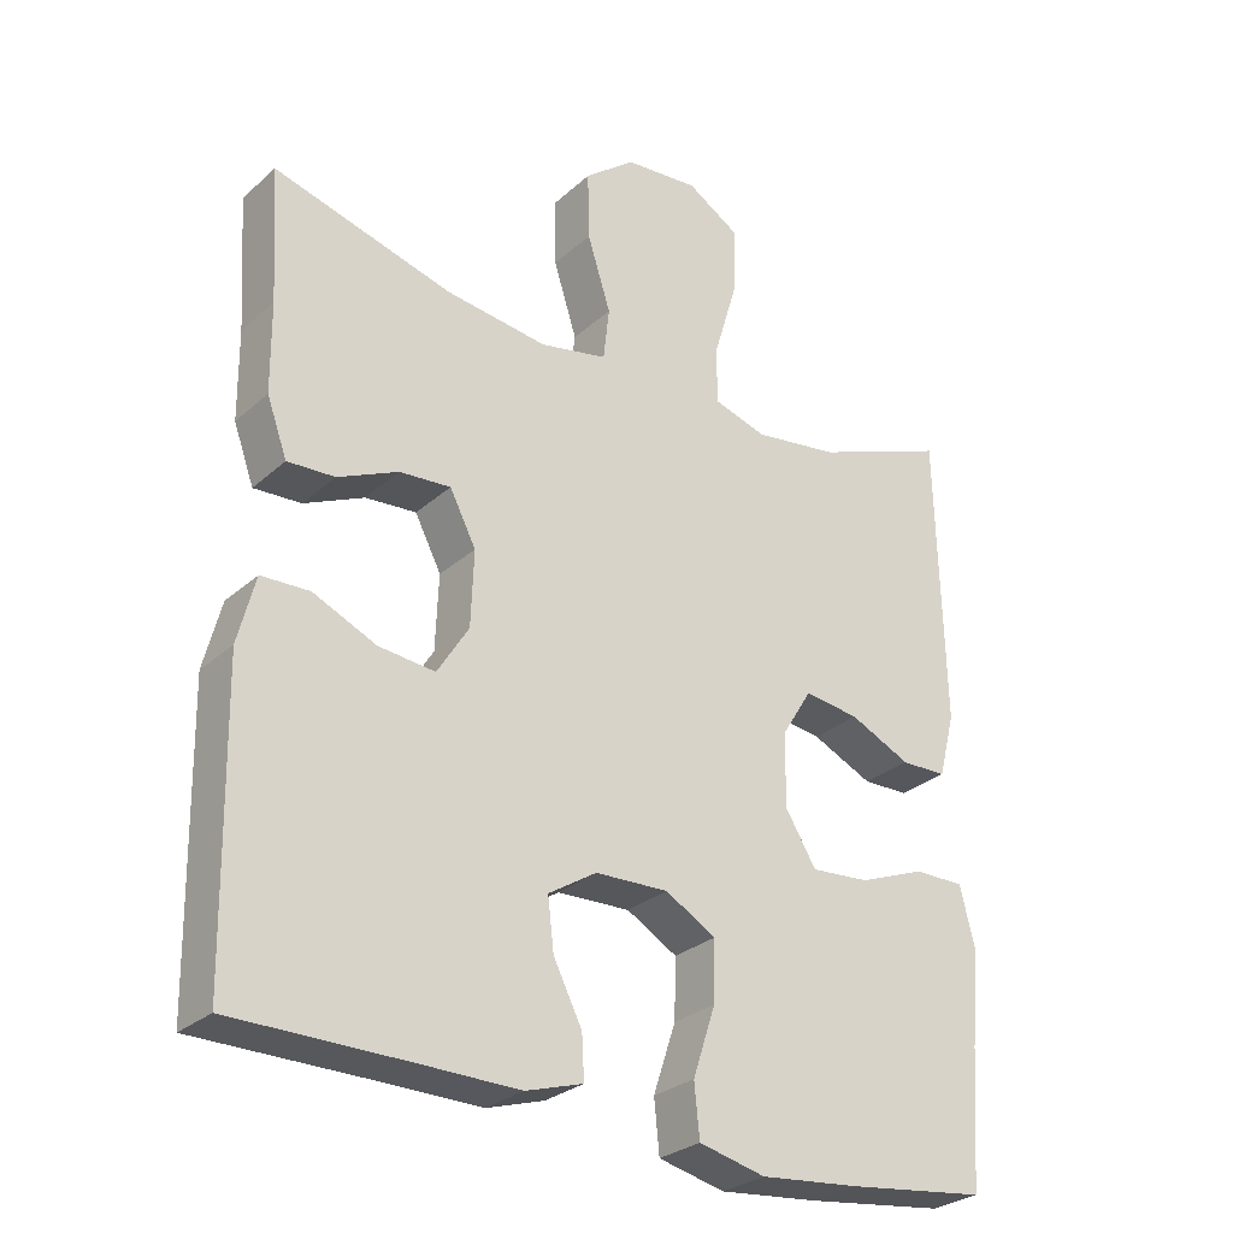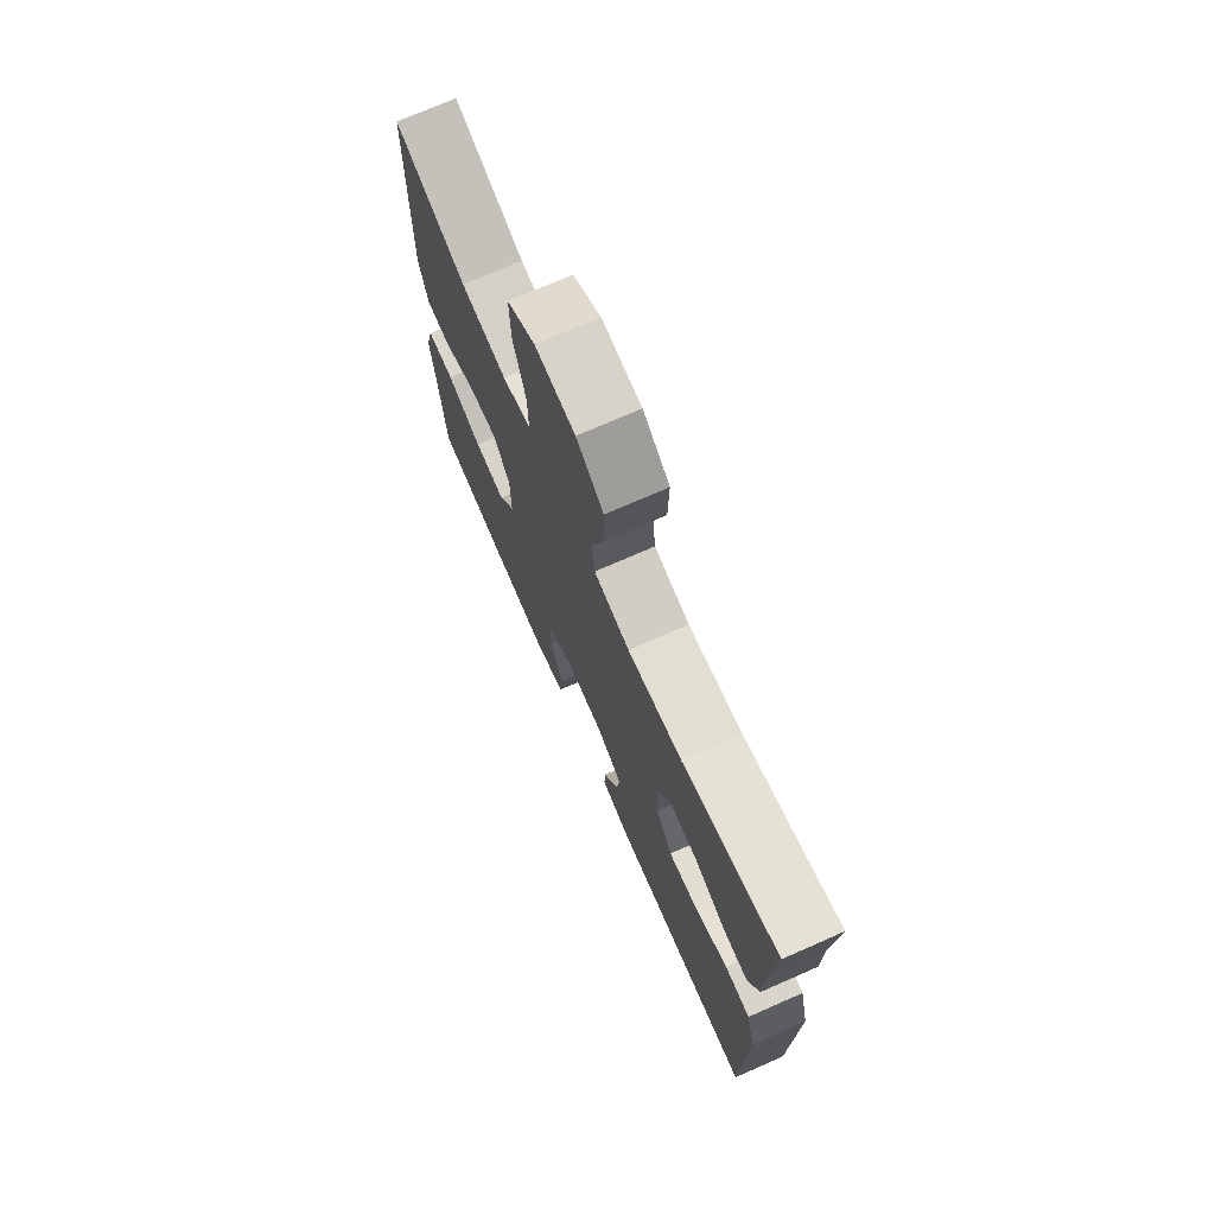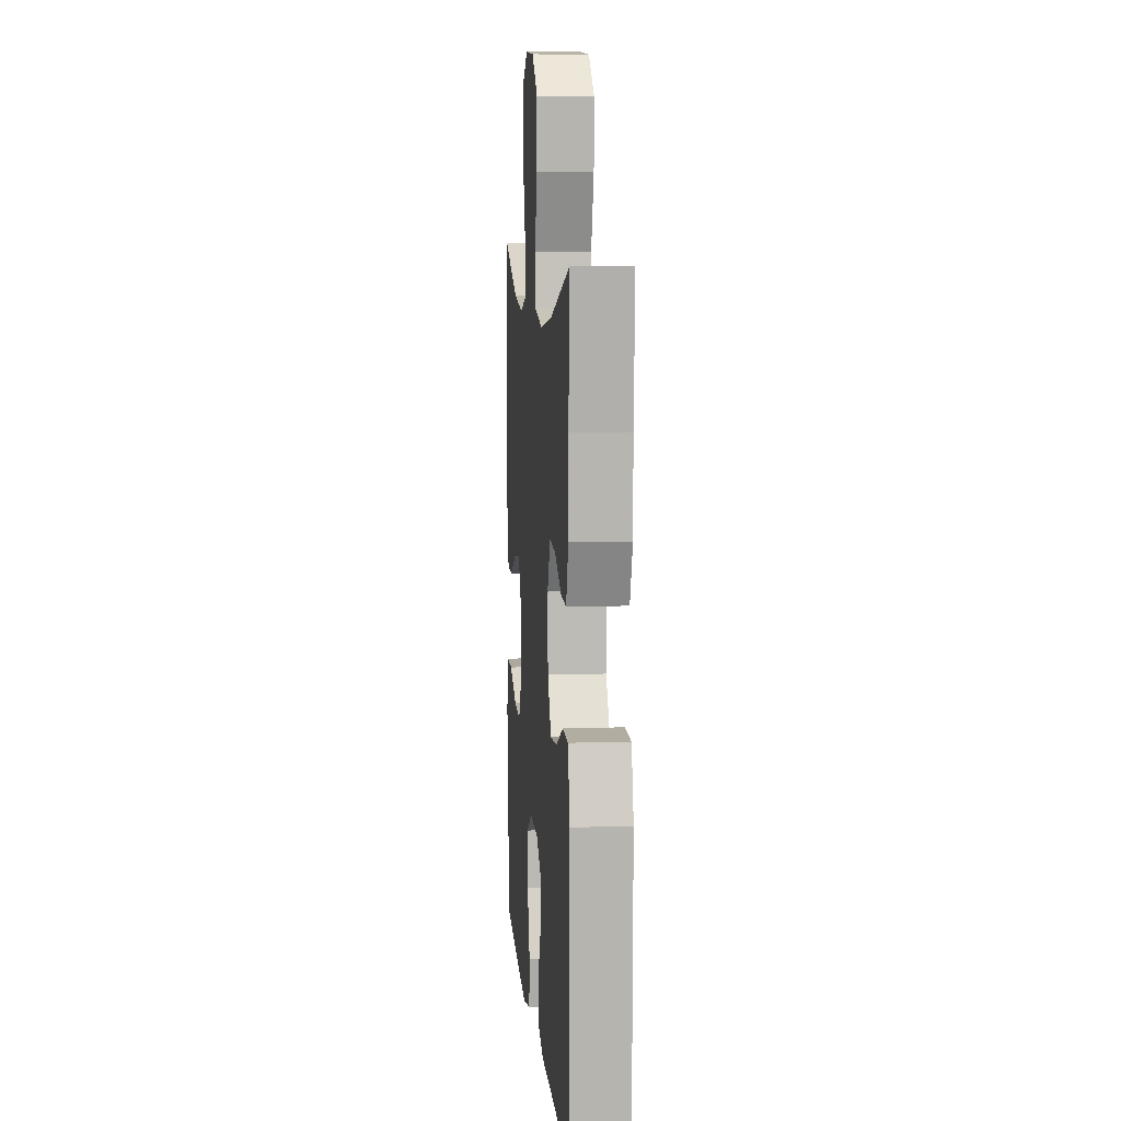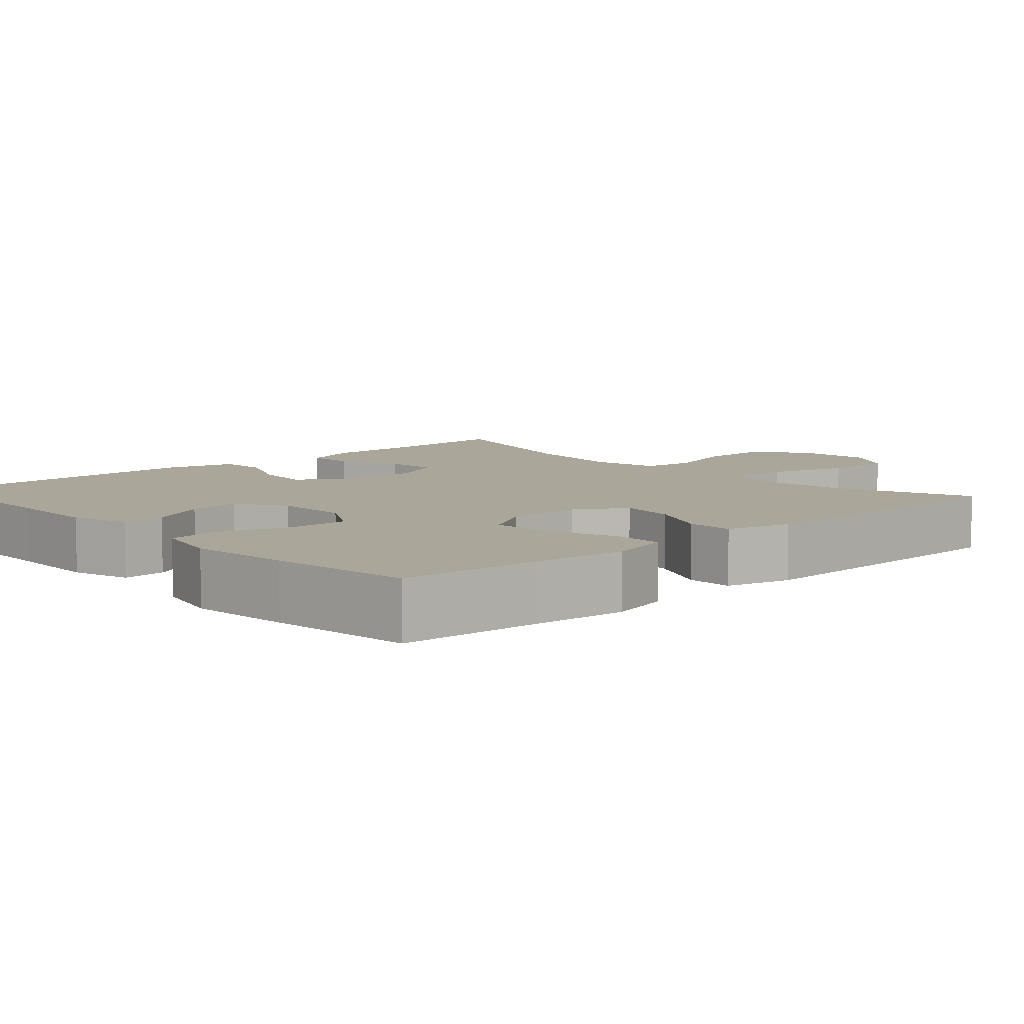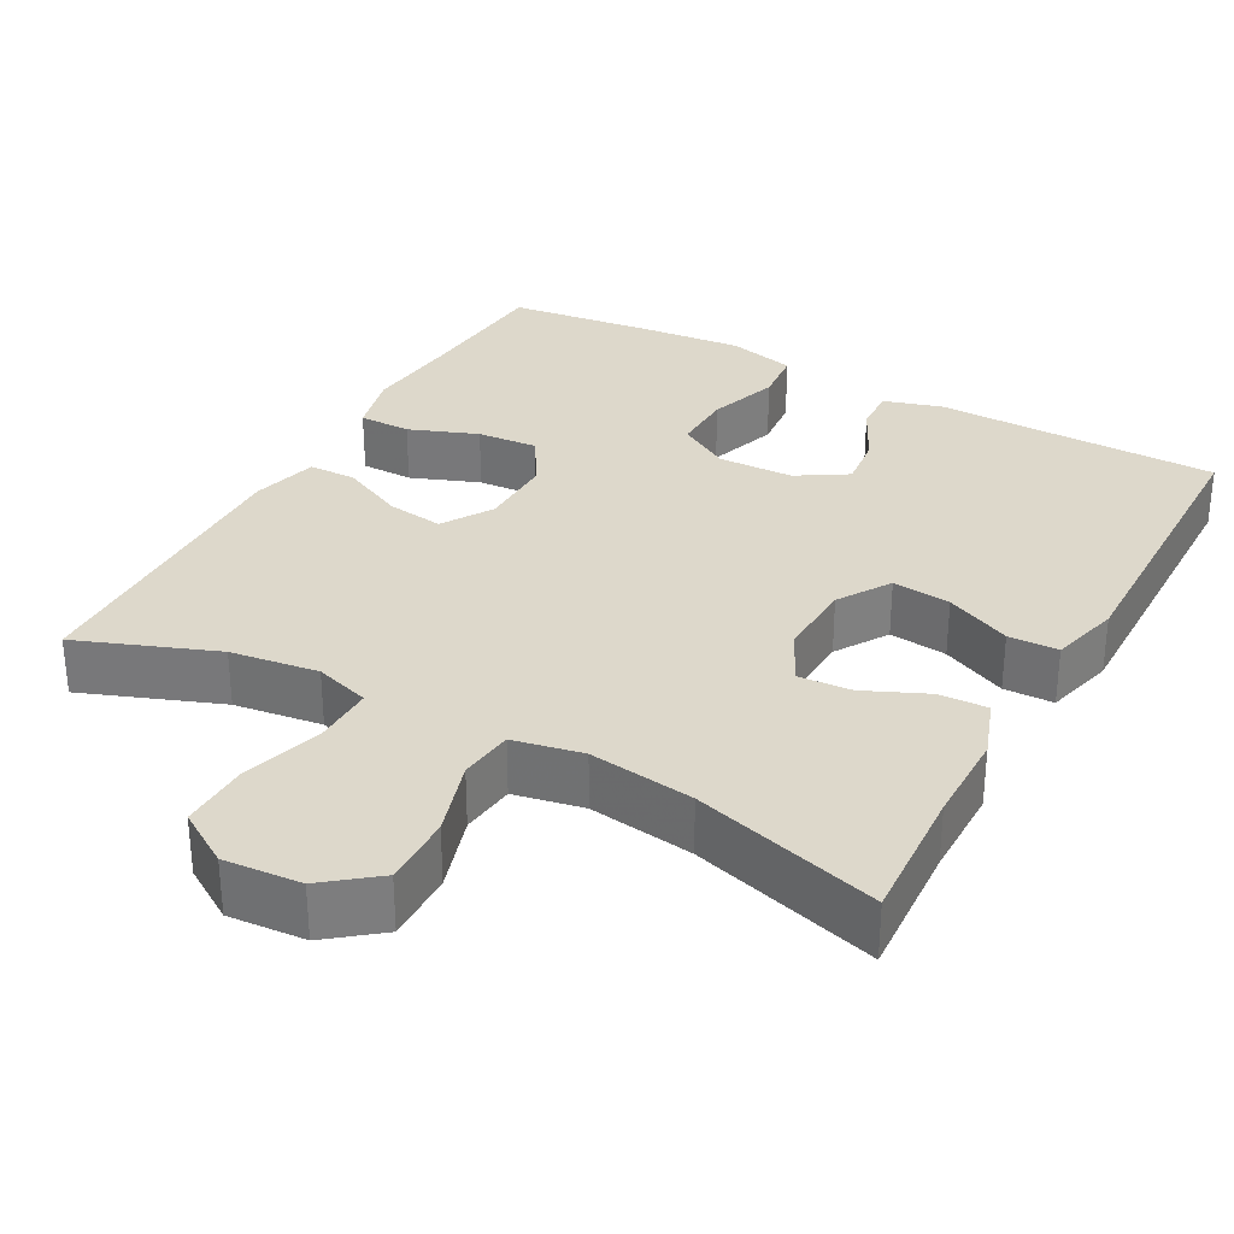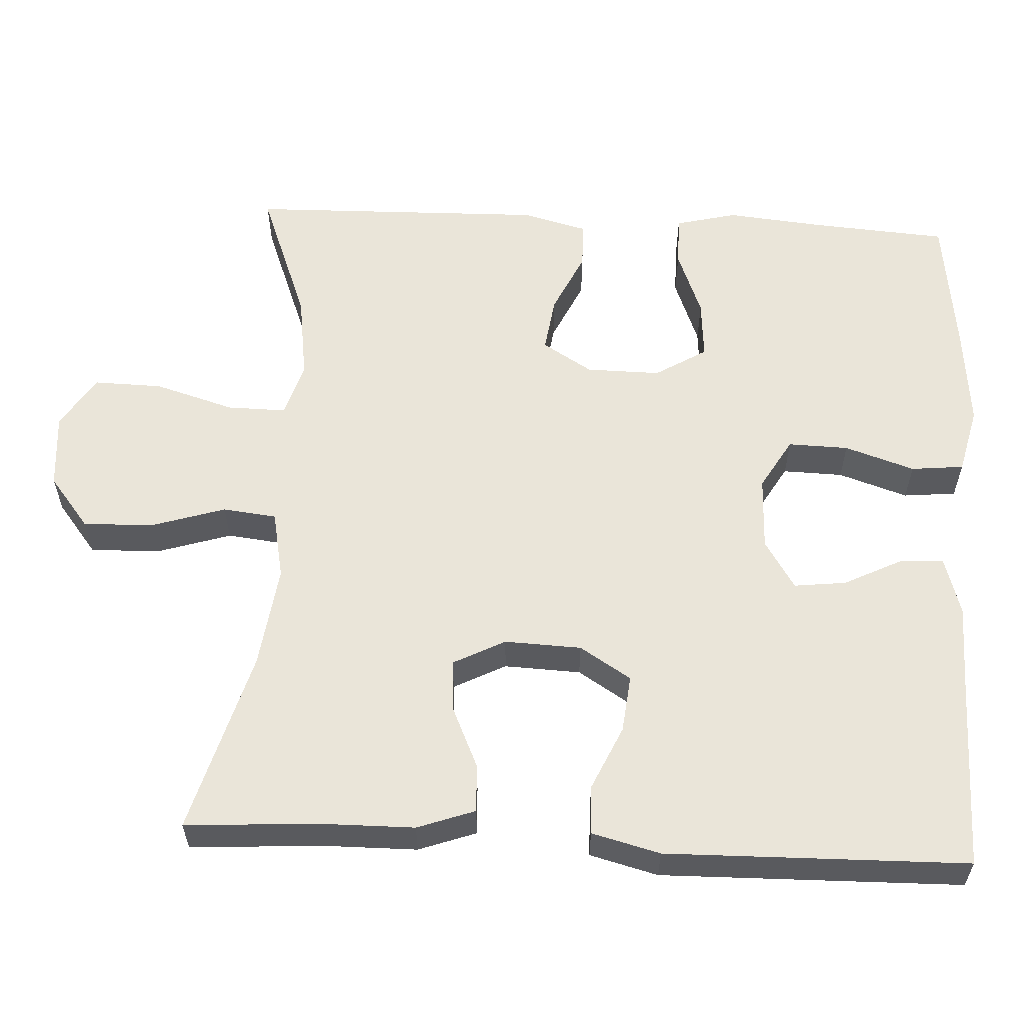
<metadata>
{"format":"obj","ext":"obj","renderer":"f3d","projection":"perspective","resolution":1024,"background":"white","views":[{"elev":-28.2,"azim":142.8,"up":"+Z"},{"elev":73.5,"azim":66.3,"up":"+Z"},{"elev":8.7,"azim":85.0,"up":"+Z"},{"elev":7.8,"azim":-132.5,"up":"+Y"},{"elev":31.3,"azim":28.9,"up":"+Y"},{"elev":58.4,"azim":93.0,"up":"+Y"}]}
</metadata>
<code>
v -0.5 0.07 0.5
v -0.323 0.07 0.432
v -0.21 0.07 0.416
v -0.139 0.07 0.438
v -0.14 0.07 0.515
v -0.171 0.07 0.619
v -0.173 0.07 0.709
v -0.104 0.07 0.752
v -0.005 0.07 0.744
v 0.062 0.07 0.691
v 0.06 0.07 0.6
v 0.029 0.07 0.502
v 0.037 0.07 0.432
v 0.126 0.07 0.414
v 0.261 0.07 0.432
v 0.5 0.07 0.5
v 0.489 0.07 0.323
v 0.488 0.07 0.204
v 0.461 0.07 0.129
v 0.398 0.07 0.132
v 0.318 0.07 0.168
v 0.25 0.07 0.173
v 0.215 0.07 0.105
v 0.219 0.07 0.005
v 0.261 0.07 -0.062
v 0.336 0.07 -0.054
v 0.42 0.07 -0.016
v 0.484 0.07 -0.018
v 0.507 0.07 -0.107
v 0.5 0.07 -0.5
v 0.258 0.07 -0.502
v 0.136 0.07 -0.504
v 0.06 0.07 -0.481
v 0.063 0.07 -0.424
v 0.101 0.07 -0.348
v 0.109 0.07 -0.28
v 0.045 0.07 -0.24
v -0.052 0.07 -0.237
v -0.119 0.07 -0.276
v -0.117 0.07 -0.355
v -0.087 0.07 -0.446
v -0.094 0.07 -0.515
v -0.182 0.07 -0.536
v -0.315 0.07 -0.523
v -0.5 0.07 -0.5
v -0.513 0.07 -0.32
v -0.525 0.07 -0.195
v -0.505 0.07 -0.115
v -0.438 0.07 -0.115
v -0.35 0.07 -0.149
v -0.272 0.07 -0.155
v -0.231 0.07 -0.088
v -0.232 0.07 0.009
v -0.272 0.07 0.074
v -0.345 0.07 0.064
v -0.426 0.07 0.026
v -0.487 0.07 0.027
v -0.509 0.07 0.112
v -0.5 0 0.5
v -0.323 0 0.432
v -0.21 0 0.416
v -0.139 0 0.438
v -0.14 0 0.515
v -0.171 0 0.619
v -0.173 0 0.709
v -0.104 0 0.752
v -0.005 0 0.744
v 0.062 0 0.691
v 0.06 0 0.6
v 0.029 0 0.502
v 0.037 0 0.432
v 0.126 0 0.414
v 0.261 0 0.432
v 0.5 0 0.5
v 0.489 0 0.323
v 0.488 0 0.204
v 0.461 0 0.129
v 0.398 0 0.132
v 0.318 0 0.168
v 0.25 0 0.173
v 0.215 0 0.105
v 0.219 0 0.005
v 0.261 0 -0.062
v 0.336 0 -0.054
v 0.42 0 -0.016
v 0.484 0 -0.018
v 0.507 0 -0.107
v 0.5 0 -0.5
v 0.258 0 -0.502
v 0.136 0 -0.504
v 0.06 0 -0.481
v 0.063 0 -0.424
v 0.101 0 -0.348
v 0.109 0 -0.28
v 0.045 0 -0.24
v -0.052 0 -0.237
v -0.119 0 -0.276
v -0.117 0 -0.355
v -0.087 0 -0.446
v -0.094 0 -0.515
v -0.182 0 -0.536
v -0.315 0 -0.523
v -0.5 0 -0.5
v -0.513 0 -0.32
v -0.525 0 -0.195
v -0.505 0 -0.115
v -0.438 0 -0.115
v -0.35 0 -0.149
v -0.272 0 -0.155
v -0.231 0 -0.088
v -0.232 0 0.009
v -0.272 0 0.074
v -0.345 0 0.064
v -0.426 0 0.026
v -0.487 0 0.027
v -0.509 0 0.112
f 58 1 2
f 57 58 2
f 56 57 2
f 55 56 2
f 54 55 2 3
f 53 54 3 4
f 52 53 4
f 48 49 50
f 47 48 50
f 46 47 50
f 46 50 51
f 45 46 51
f 44 45 51
f 43 44 51
f 42 43 51
f 41 42 51
f 40 41 51
f 39 40 51 52
f 33 34 35
f 32 33 35
f 31 32 35
f 31 35 36
f 30 31 36
f 29 30 36
f 28 29 36
f 27 28 36
f 26 27 36
f 25 26 36 37
f 19 20 21
f 18 19 21
f 17 18 21
f 17 21 22
f 16 17 22
f 15 16 22
f 14 15 22 23
f 10 11 12
f 9 10 12
f 8 9 12
f 7 8 12
f 6 7 12
f 5 6 12
f 4 5 12 13
f 14 23 24
f 13 14 24
f 4 13 24
f 52 4 24
f 39 52 24
f 38 39 24
f 24 25 37 38
f 60 59 116
f 60 116 115
f 60 115 114
f 60 114 113
f 61 60 113 112
f 62 61 112 111
f 62 111 110
f 108 107 106
f 108 106 105
f 108 105 104
f 109 108 104
f 109 104 103
f 109 103 102
f 109 102 101
f 109 101 100
f 109 100 99
f 109 99 98
f 110 109 98 97
f 93 92 91
f 93 91 90
f 93 90 89
f 94 93 89
f 94 89 88
f 94 88 87
f 94 87 86
f 94 86 85
f 94 85 84
f 95 94 84 83
f 79 78 77
f 79 77 76
f 79 76 75
f 80 79 75
f 80 75 74
f 80 74 73
f 81 80 73 72
f 70 69 68
f 70 68 67
f 70 67 66
f 70 66 65
f 70 65 64
f 70 64 63
f 71 70 63 62
f 82 81 72
f 82 72 71
f 82 71 62
f 82 62 110
f 82 110 97
f 82 97 96
f 96 95 83 82
f 1 59 60 2
f 2 60 61 3
f 3 61 62 4
f 4 62 63 5
f 5 63 64 6
f 6 64 65 7
f 7 65 66 8
f 8 66 67 9
f 9 67 68 10
f 10 68 69 11
f 11 69 70 12
f 12 70 71 13
f 13 71 72 14
f 14 72 73 15
f 15 73 74 16
f 16 74 75 17
f 17 75 76 18
f 18 76 77 19
f 19 77 78 20
f 20 78 79 21
f 21 79 80 22
f 22 80 81 23
f 23 81 82 24
f 24 82 83 25
f 25 83 84 26
f 26 84 85 27
f 27 85 86 28
f 28 86 87 29
f 29 87 88 30
f 30 88 89 31
f 31 89 90 32
f 32 90 91 33
f 33 91 92 34
f 34 92 93 35
f 35 93 94 36
f 36 94 95 37
f 37 95 96 38
f 38 96 97 39
f 39 97 98 40
f 40 98 99 41
f 41 99 100 42
f 42 100 101 43
f 43 101 102 44
f 44 102 103 45
f 45 103 104 46
f 46 104 105 47
f 47 105 106 48
f 48 106 107 49
f 49 107 108 50
f 50 108 109 51
f 51 109 110 52
f 52 110 111 53
f 53 111 112 54
f 54 112 113 55
f 55 113 114 56
f 56 114 115 57
f 57 115 116 58
f 58 116 59 1

</code>
